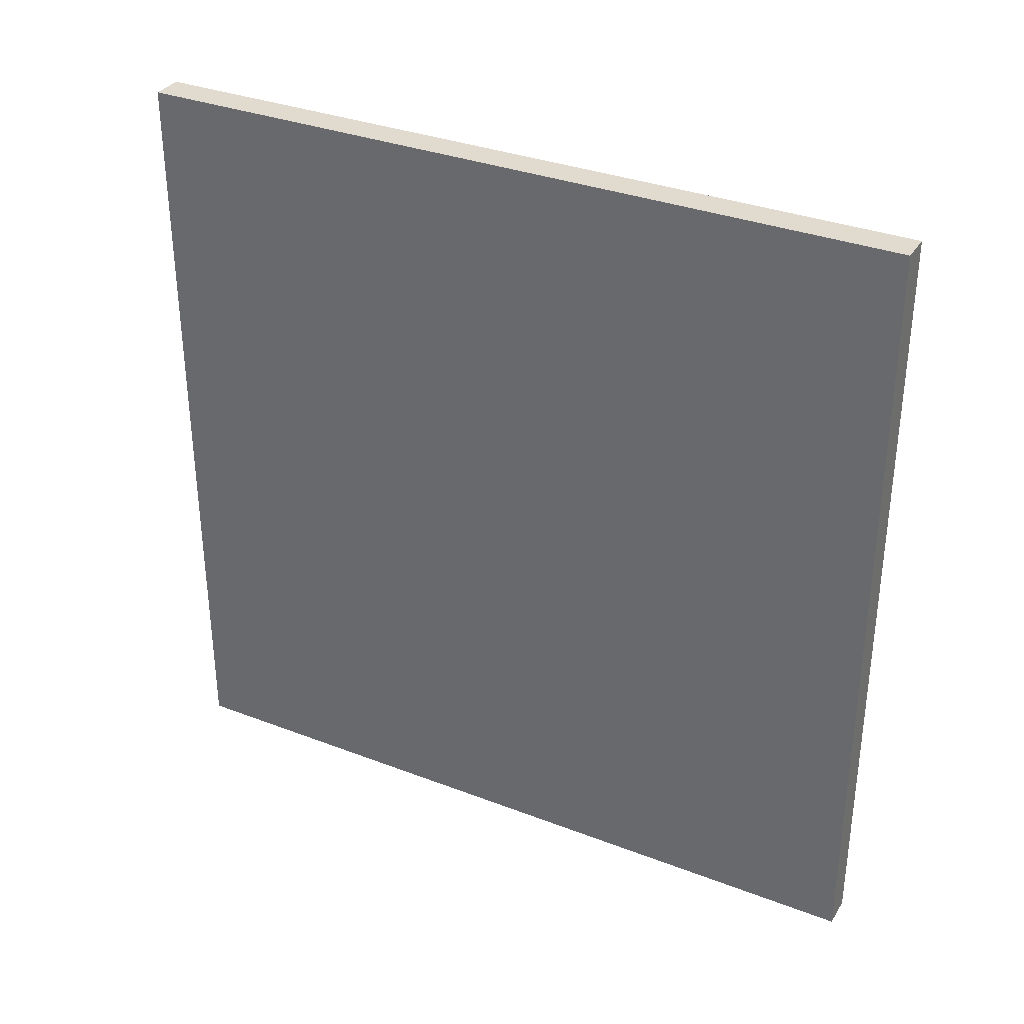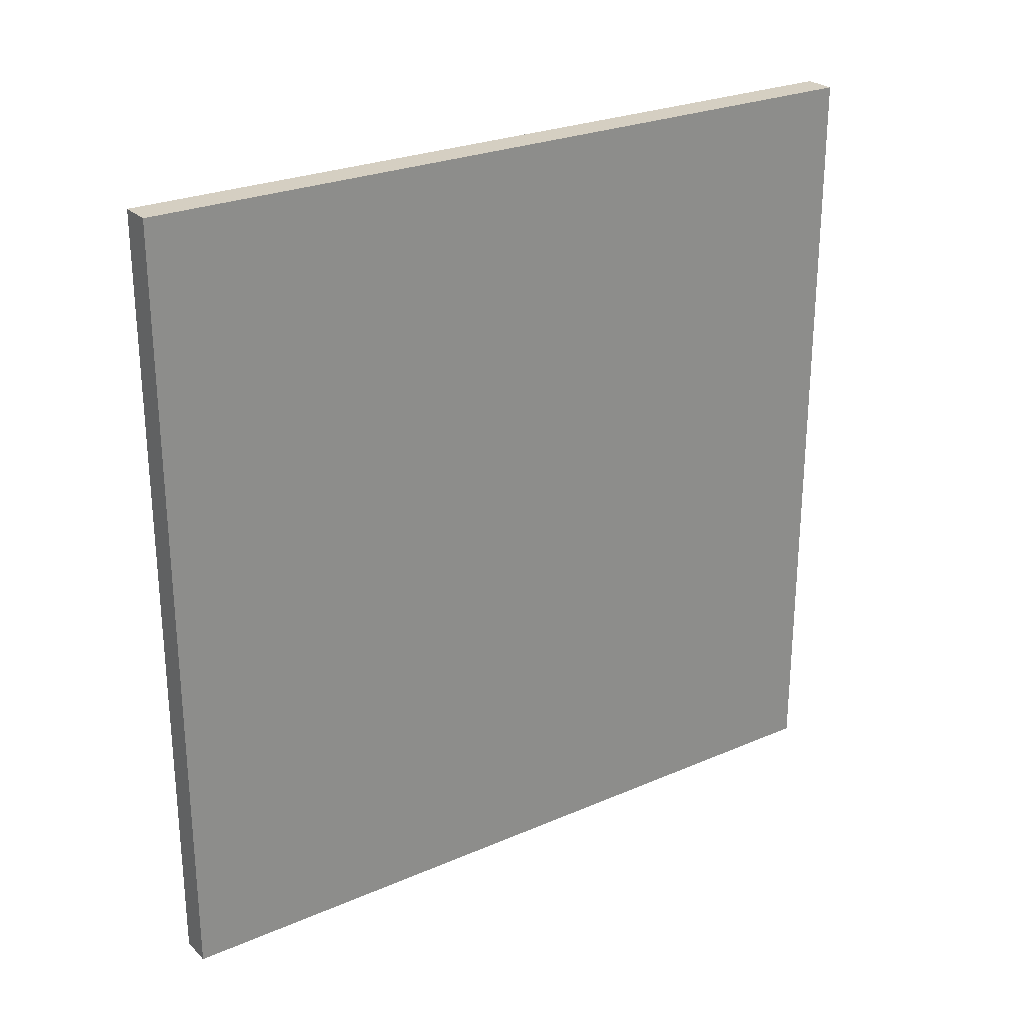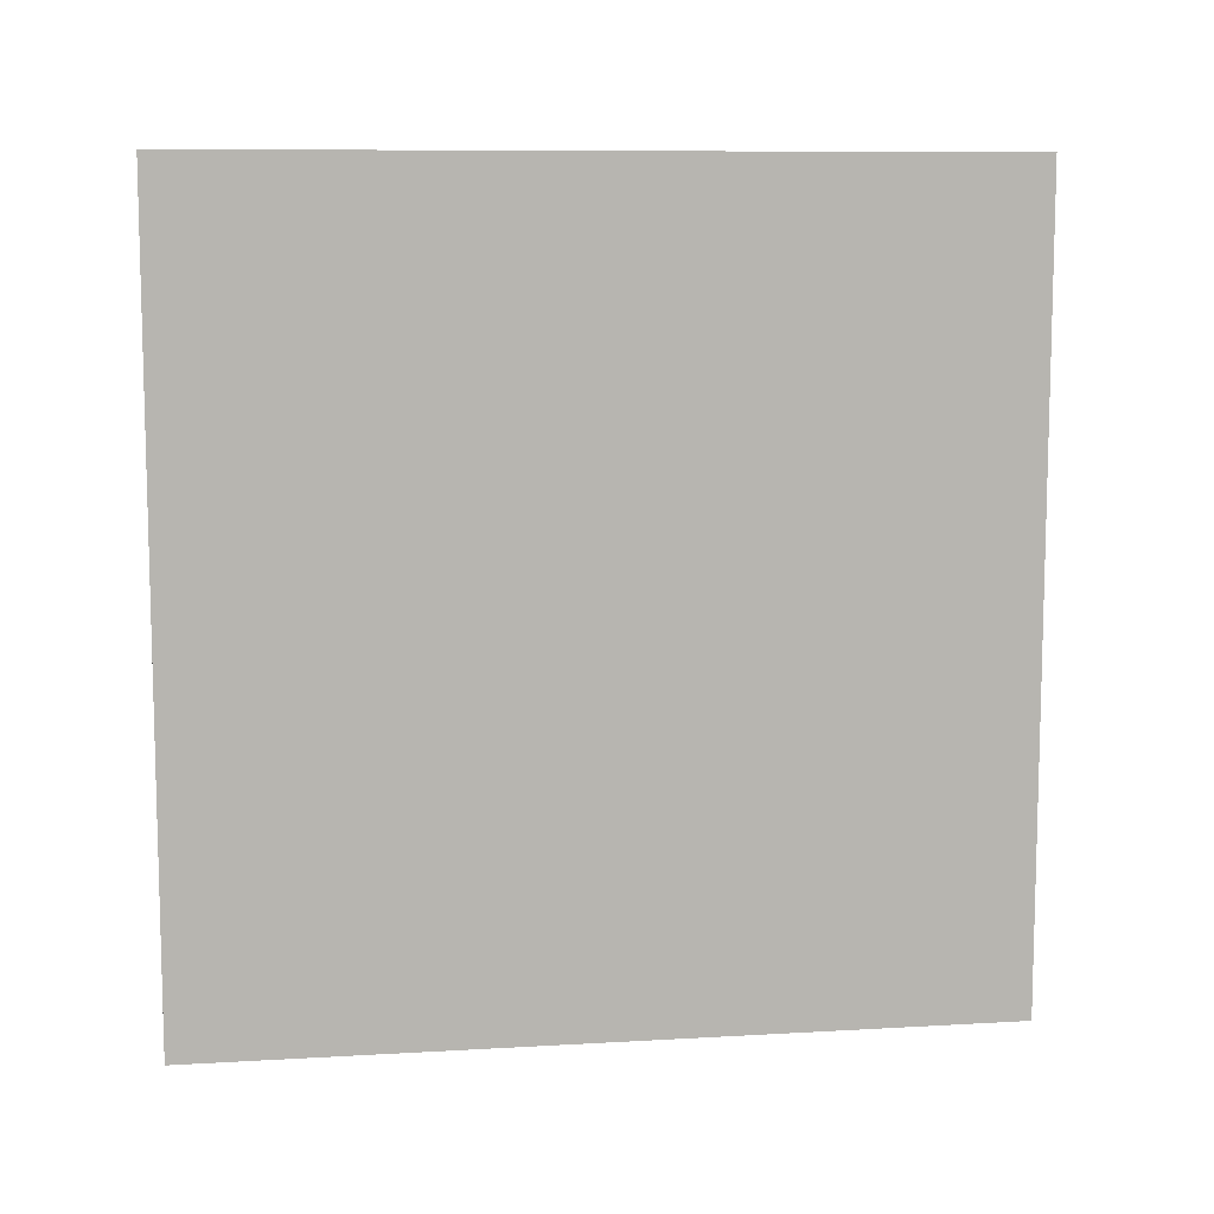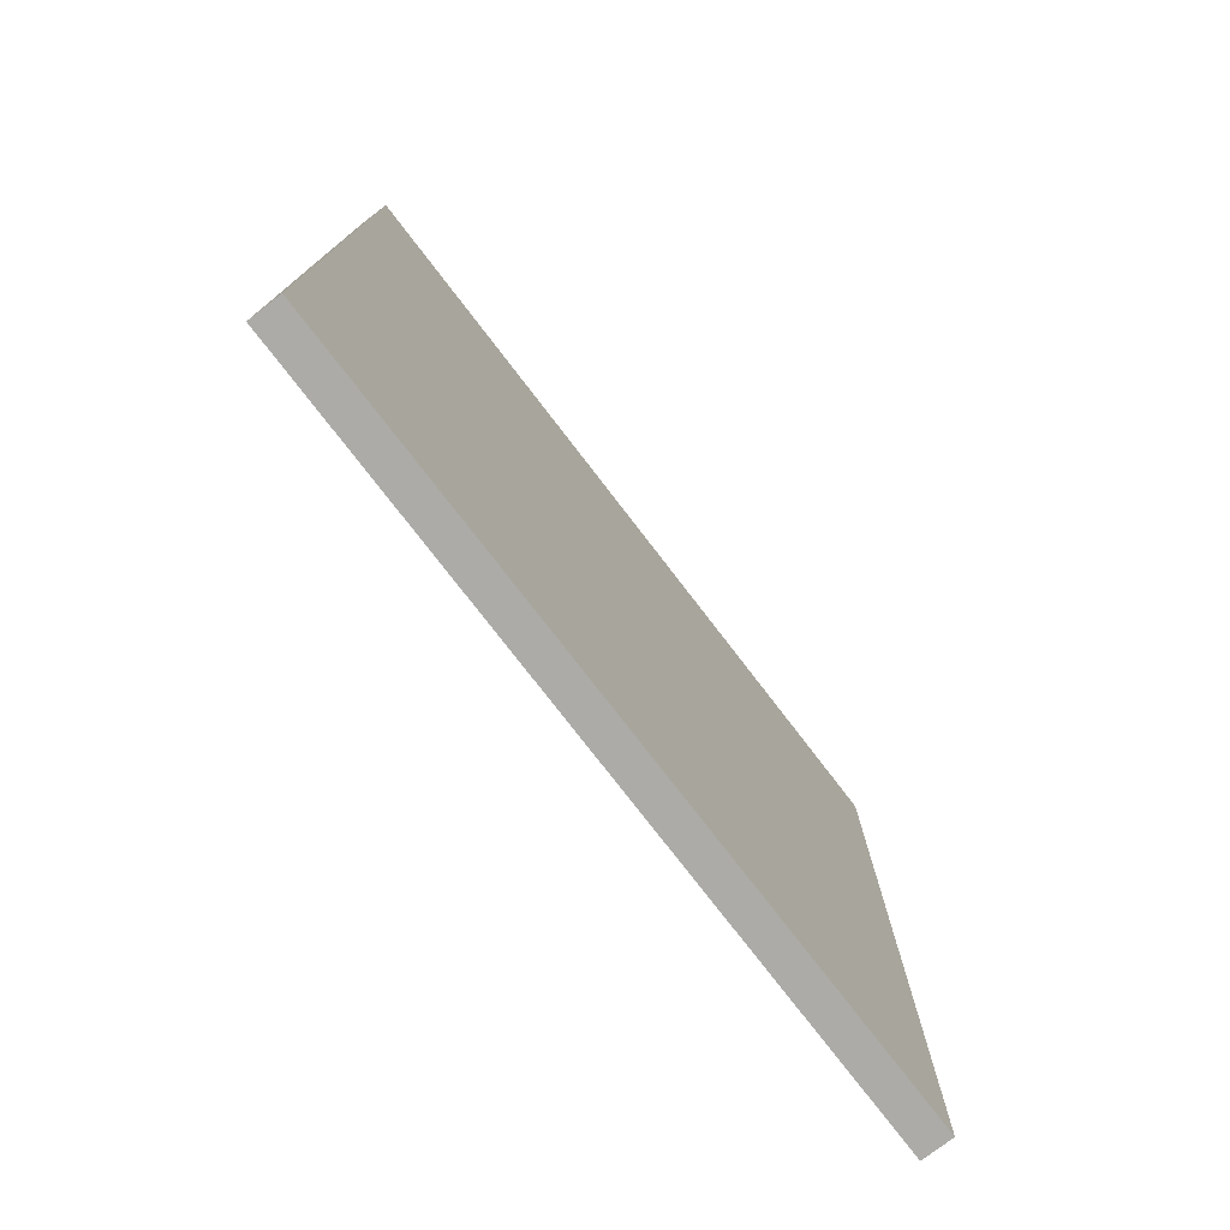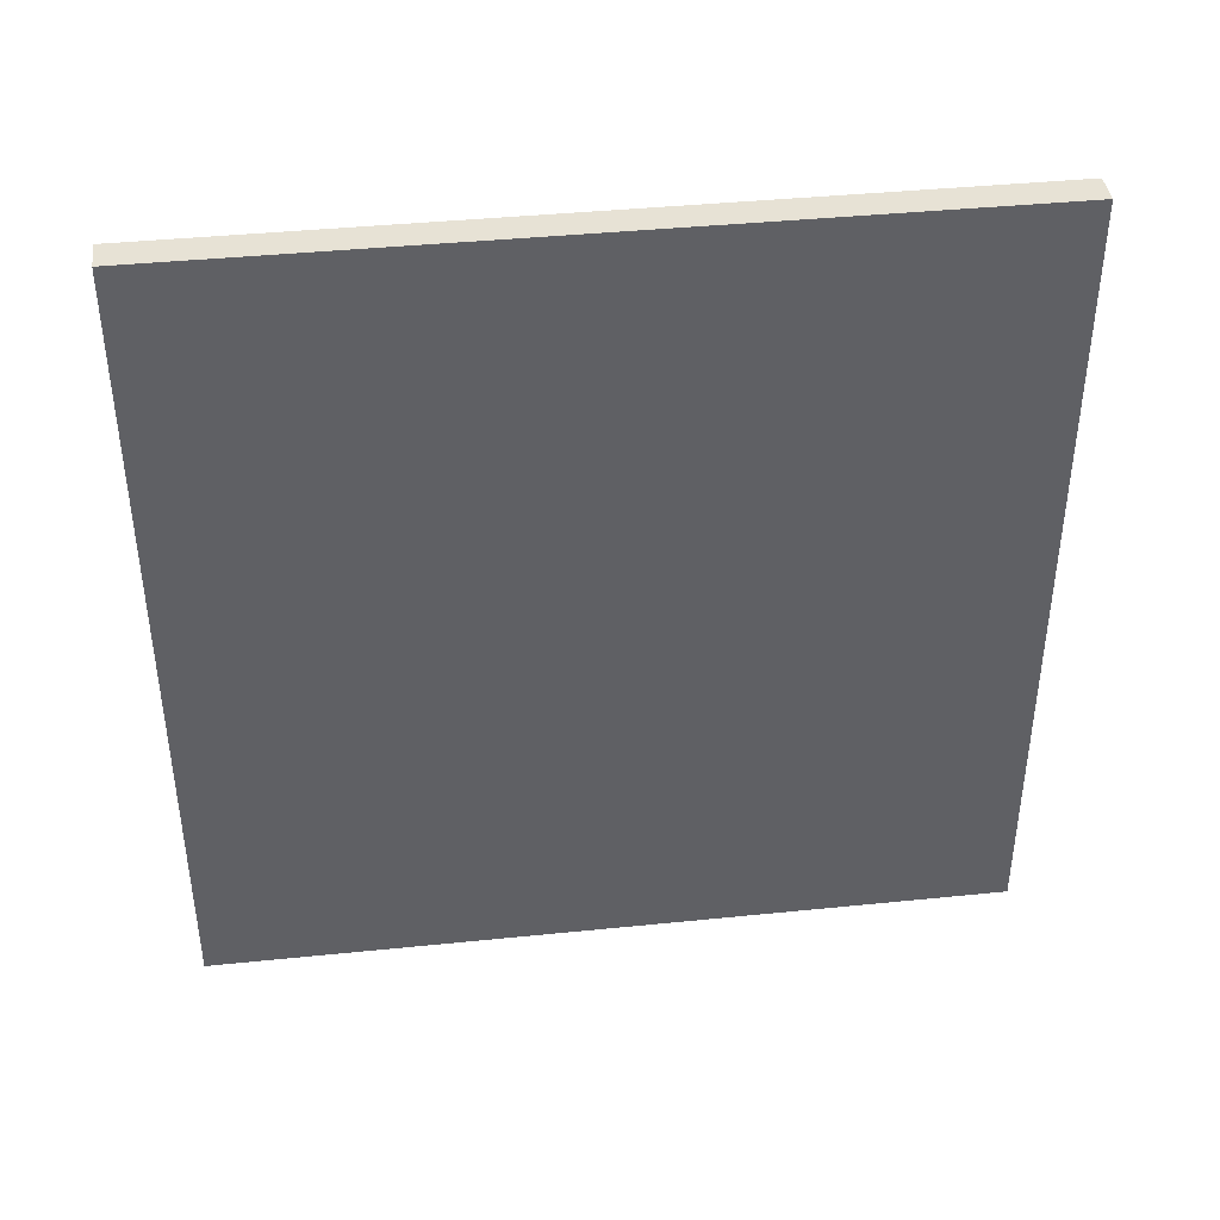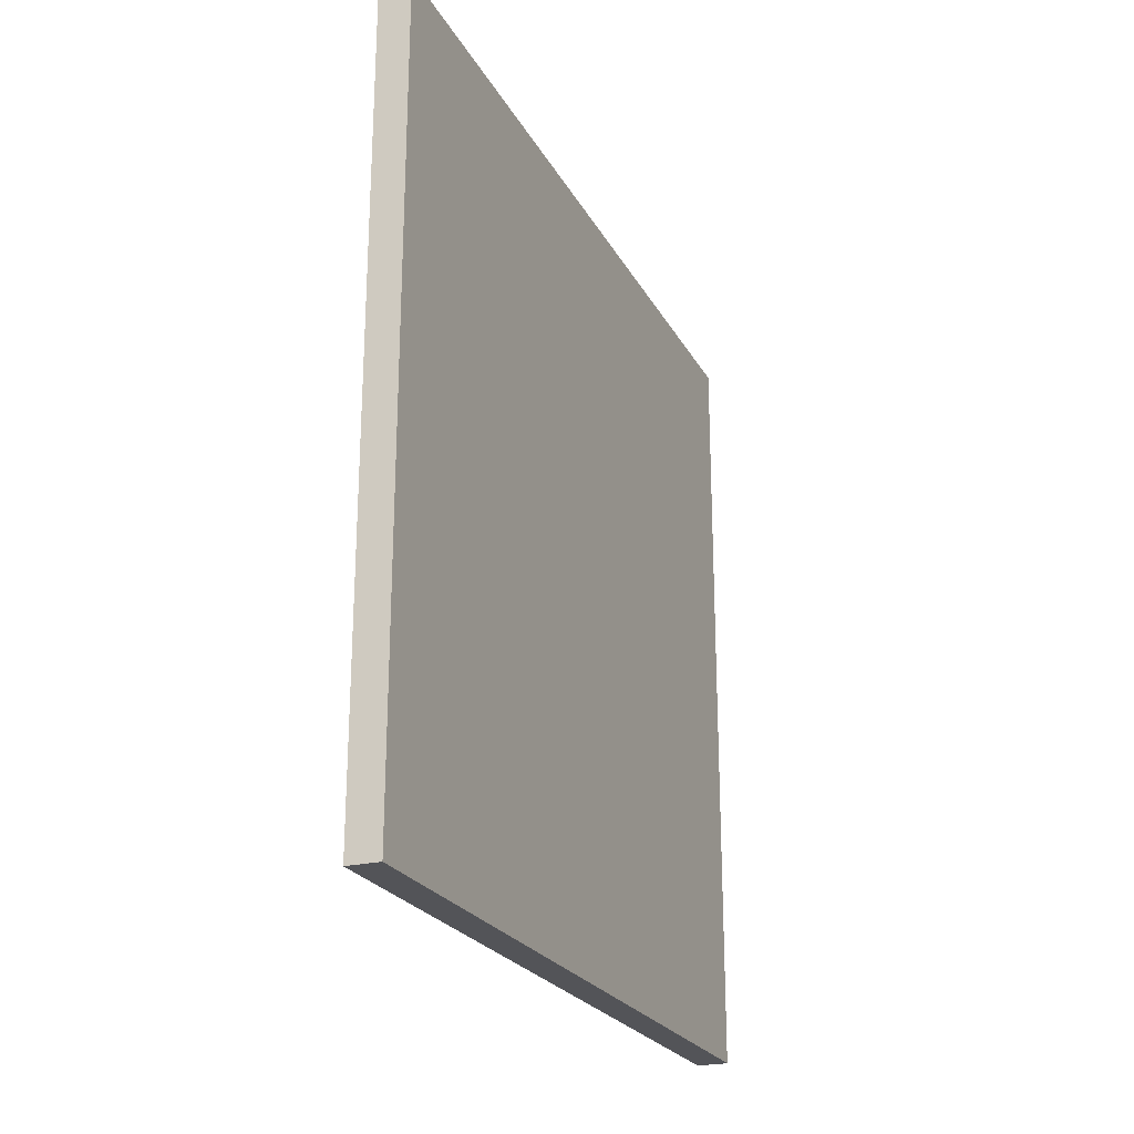
<metadata>
{"format":"obj","ext":"obj","renderer":"f3d","projection":"perspective","resolution":1024,"background":"white","views":[{"elev":33.5,"azim":-62.3,"up":"+Y"},{"elev":25.9,"azim":55.6,"up":"+Y"},{"elev":9.3,"azim":-98.7,"up":"+Y"},{"elev":-76.3,"azim":-142.5,"up":"+Y"},{"elev":40.5,"azim":82.9,"up":"+Y"},{"elev":-23.5,"azim":-157.9,"up":"+Z"}]}
</metadata>
<code>
v -0.009906 -1.1e-05 5.1e-05
v -0.009906 -1.1e-05 5.1e-05
v -0.009906 -1.1e-05 5.1e-05
v -0.009906 -1.1e-05 5.1e-05
v -0.009906 -1.1e-05 0.2475
v -0.009906 -1.1e-05 0.2475
v -0.009906 -1.1e-05 0.2475
v -0.009906 0.2475 0.2475
v -0.009906 0.2475 0.2475
v -0.009906 0.2475 0.2475
v -0.009906 0.2475 0.2475
v -0.009906 0.2475 5.1e-05
v -0.009906 0.2475 5.1e-05
v -0.009906 0.2475 5.1e-05
v 9.4e-05 -1.1e-05 5.1e-05
v 9.4e-05 -1.1e-05 5.1e-05
v 9.4e-05 -1.1e-05 5.1e-05
v 9.4e-05 -1.1e-05 0.2475
v 9.4e-05 -1.1e-05 0.2475
v 9.4e-05 -1.1e-05 0.2475
v 9.4e-05 0.2475 5.1e-05
v 9.4e-05 0.2475 5.1e-05
v 9.4e-05 0.2475 5.1e-05
v 9.4e-05 0.2475 0.2475
v 9.4e-05 0.2475 0.2475
v 9.4e-05 0.2475 0.2475
f 5 1 15
f 2 6 8
f 9 12 3
f 16 4 13
f 15 18 5
f 19 17 21
f 13 22 16
f 21 24 19
f 25 23 14
f 26 10 7
f 14 11 25
f 7 20 26

</code>
